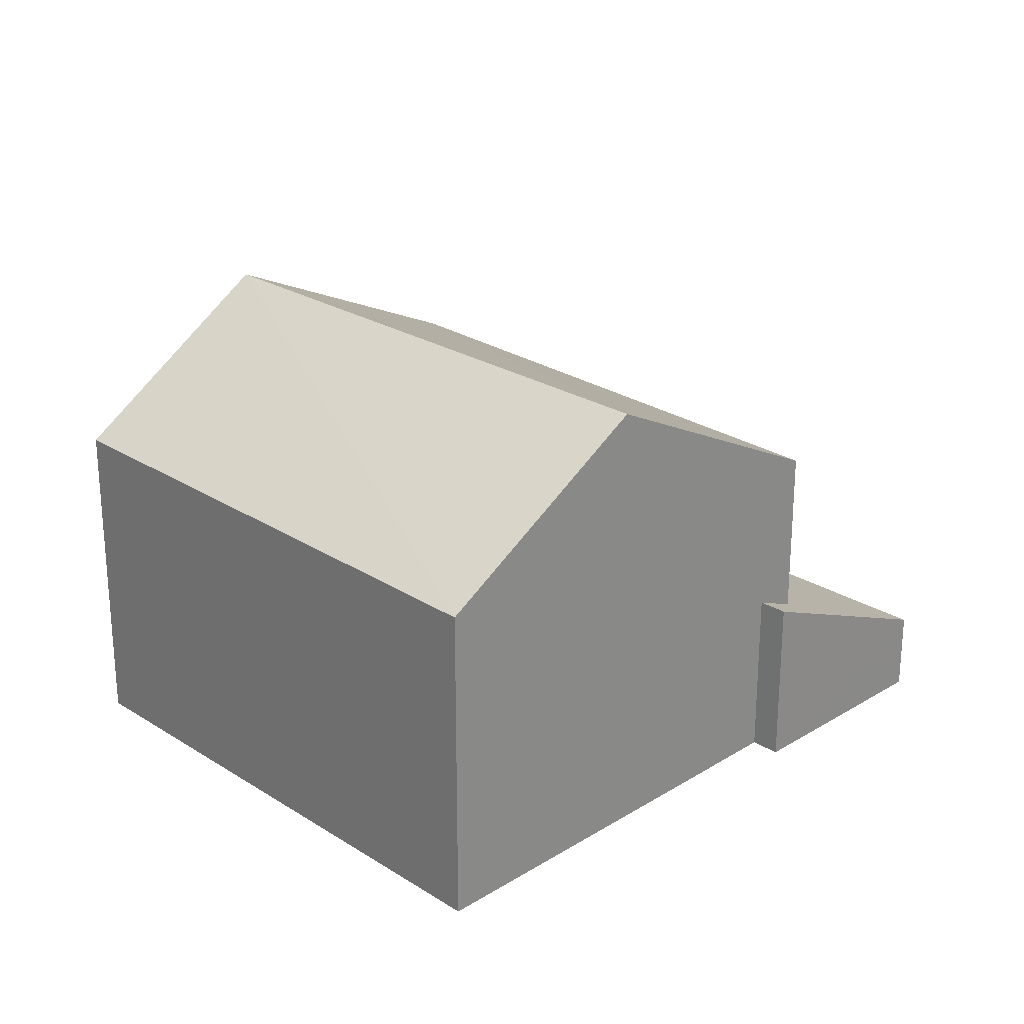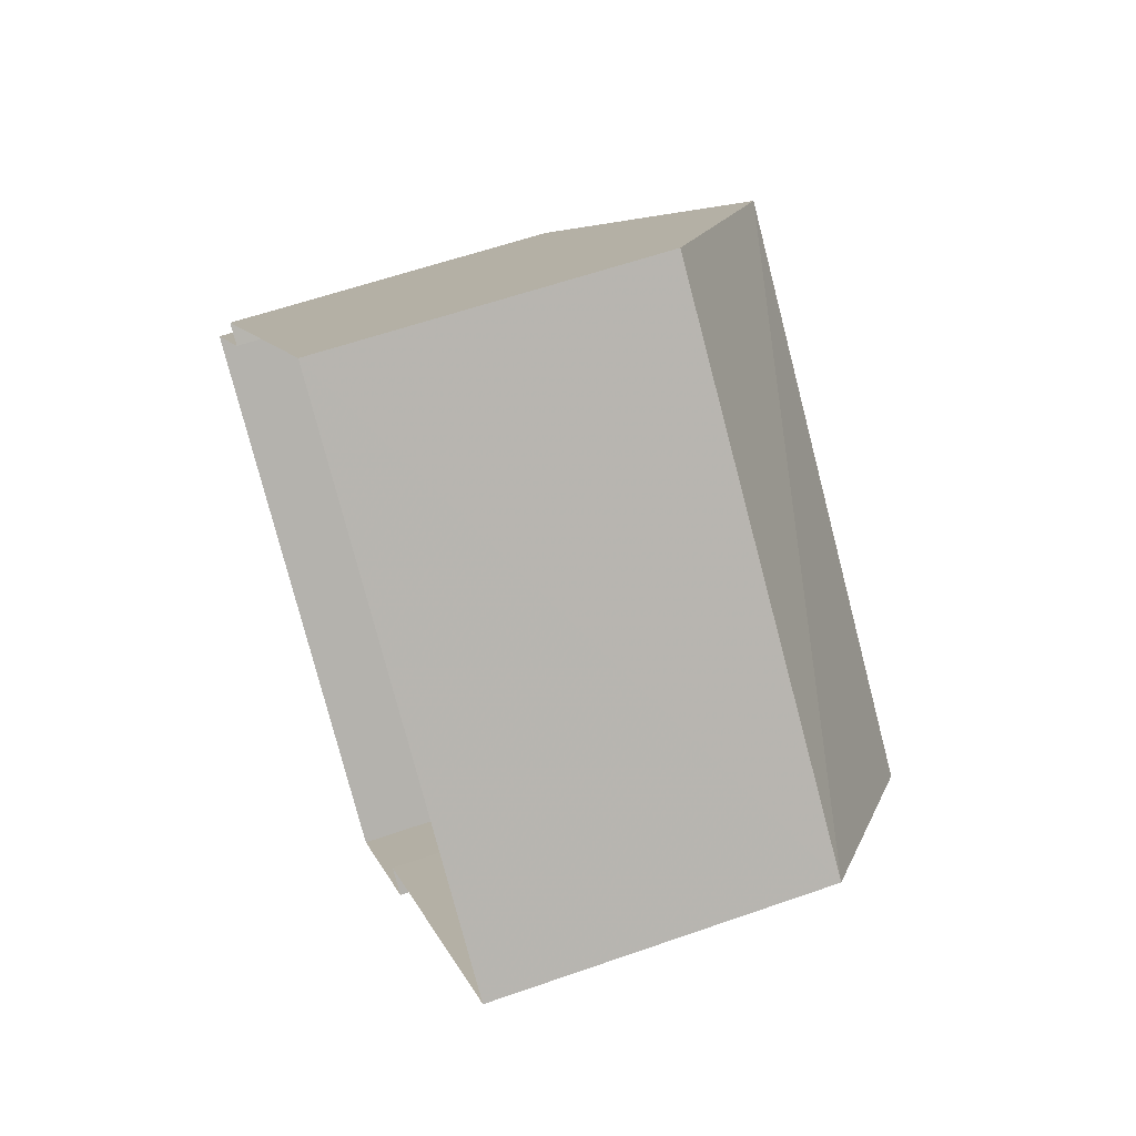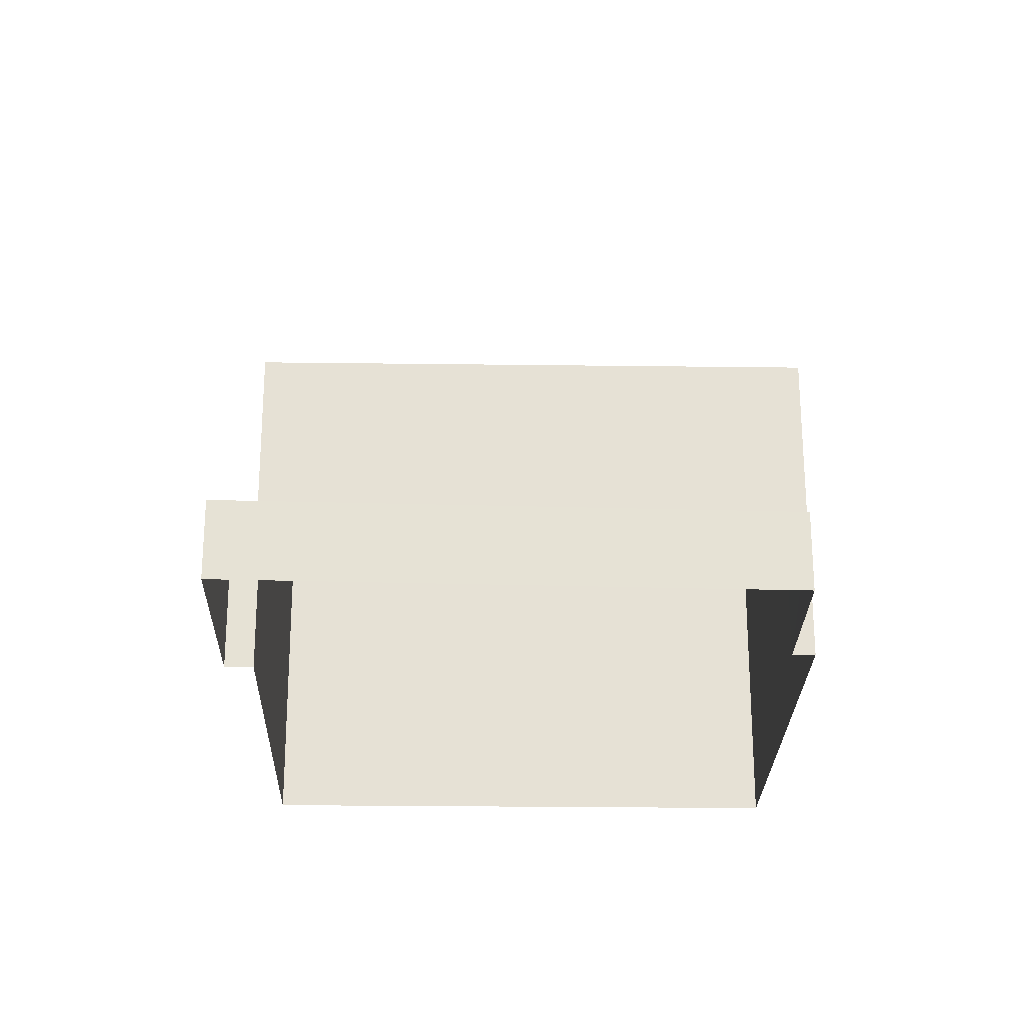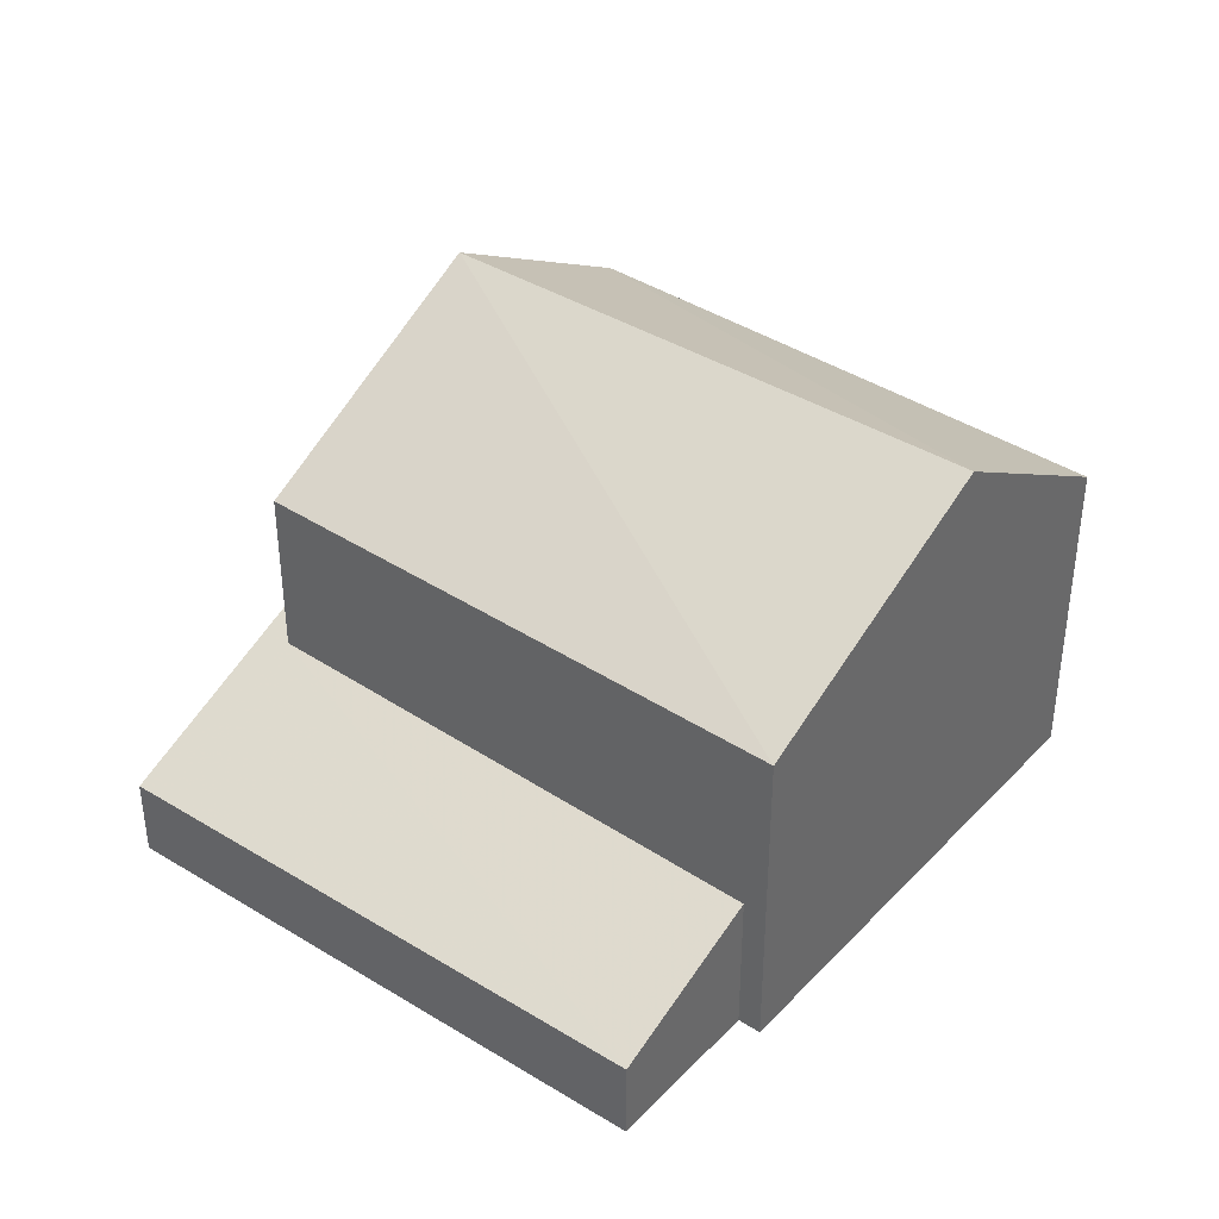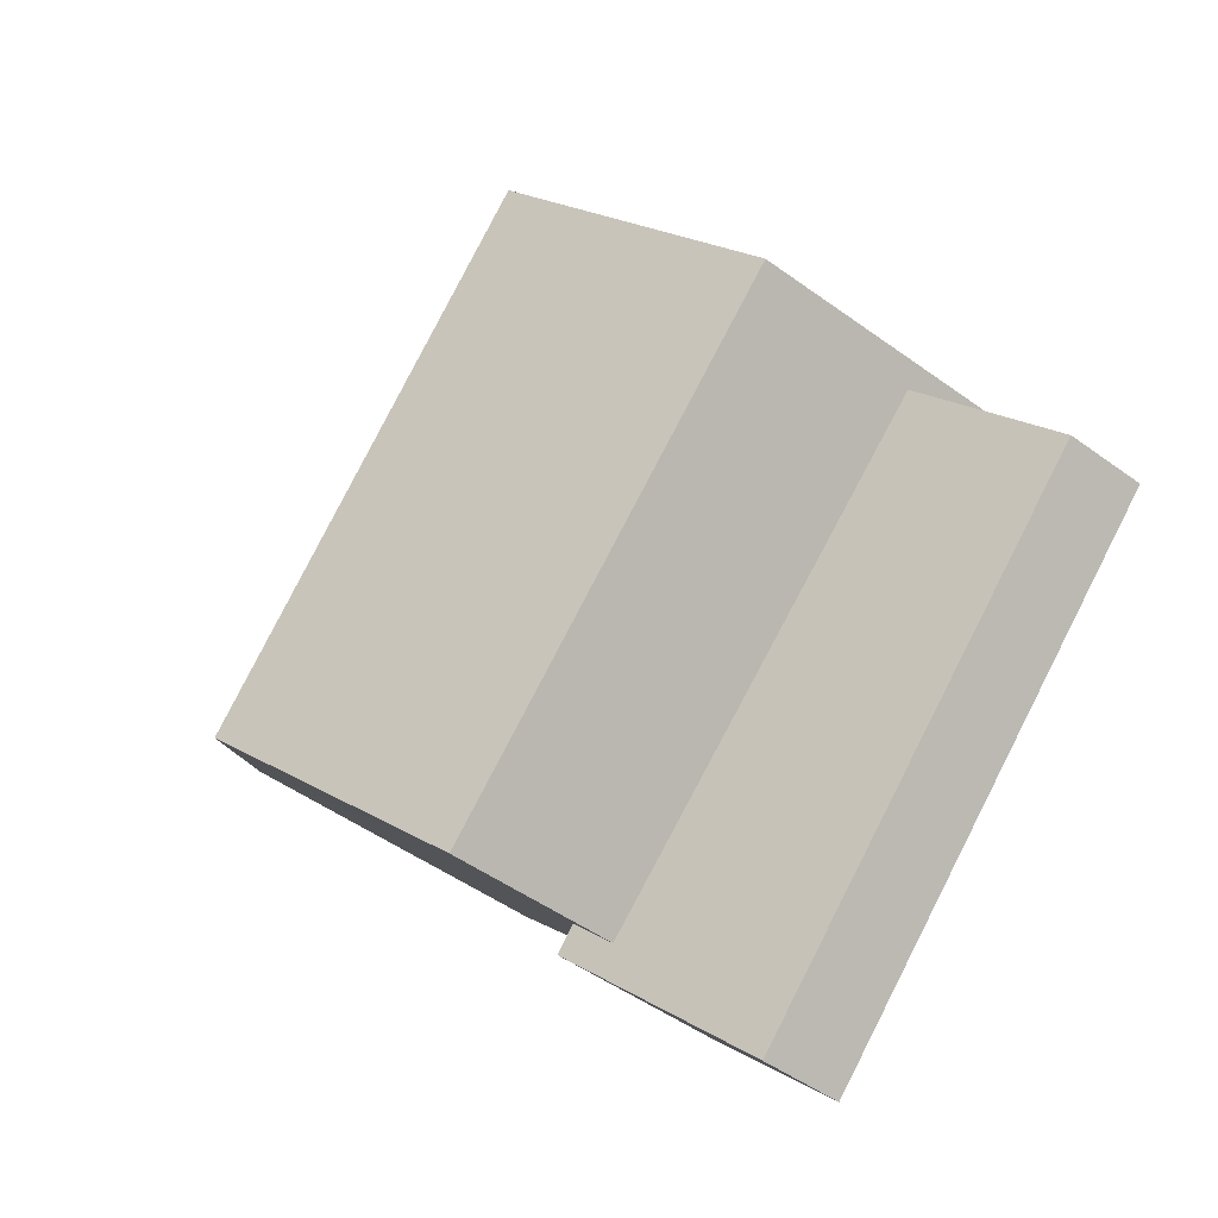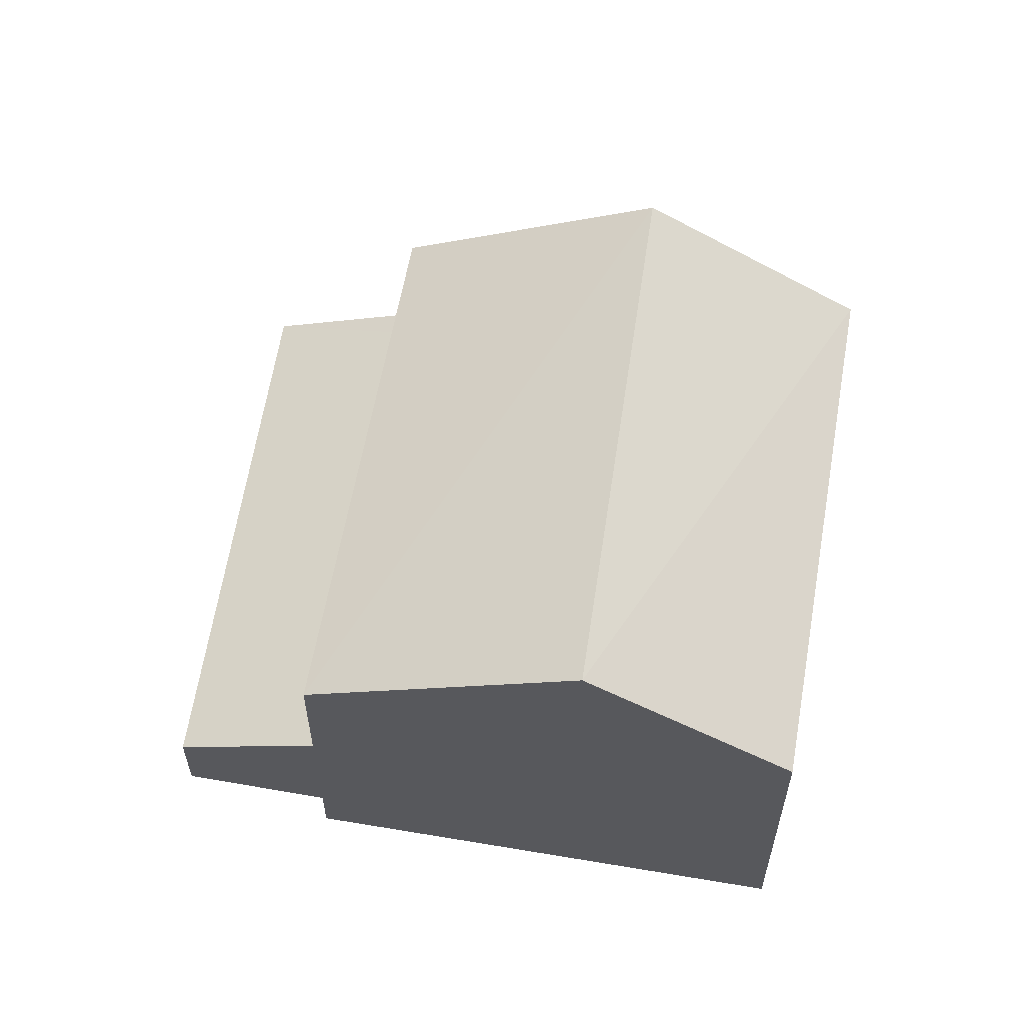
<metadata>
{"format":"obj","ext":"obj","renderer":"f3d","projection":"perspective","resolution":1024,"background":"white","views":[{"elev":25.7,"azim":-92.3,"up":"+Z"},{"elev":58.0,"azim":-110.1,"up":"+Y"},{"elev":-25.2,"azim":41.0,"up":"+Z"},{"elev":40.1,"azim":80.8,"up":"+Z"},{"elev":-49.3,"azim":51.2,"up":"+Y"},{"elev":60.3,"azim":142.2,"up":"+Z"}]}
</metadata>
<code>
v -5709 -3.714e+04 2.643
v -5709 -3.714e+04 2.643
v -5715 -3.713e+04 2.645
v -5722 -3.714e+04 2.644
v -5717 -3.715e+04 2.642
v -5707 -3.714e+04 2.642
v -5715 -3.715e+04 2.641
v -5717 -3.715e+04 2.642
v -5707 -3.714e+04 4.063
v -5716 -3.715e+04 5.364
v -5715 -3.715e+04 4.063
v -5717 -3.715e+04 5.697
v -5709 -3.714e+04 5.261
v -5717 -3.715e+04 5.697
v -5709 -3.714e+04 8.362
v -5719 -3.714e+04 10.71
v -5716 -3.715e+04 8.362
v -5712 -3.714e+04 10.71
v -5722 -3.714e+04 8.364
v -5715 -3.713e+04 8.364
f 1 2 3
f 4 3 5
f 5 2 6
f 5 6 7
f 8 5 7
f 3 2 5
f 9 10 11
f 11 10 12
f 9 13 10
f 12 10 14
f 15 16 17
f 18 16 15
f 16 18 19
f 19 18 20
f 5 8 12
f 14 5 12
f 2 9 6
f 2 13 9
f 9 11 7
f 6 9 7
f 11 8 7
f 11 12 8
f 17 13 15
f 15 13 1
f 17 10 13
f 1 13 2
f 18 15 20
f 16 19 17
f 19 3 4
f 19 20 3
f 15 1 3
f 20 15 3
f 10 17 14
f 5 14 4
f 4 14 19
f 14 17 19

</code>
